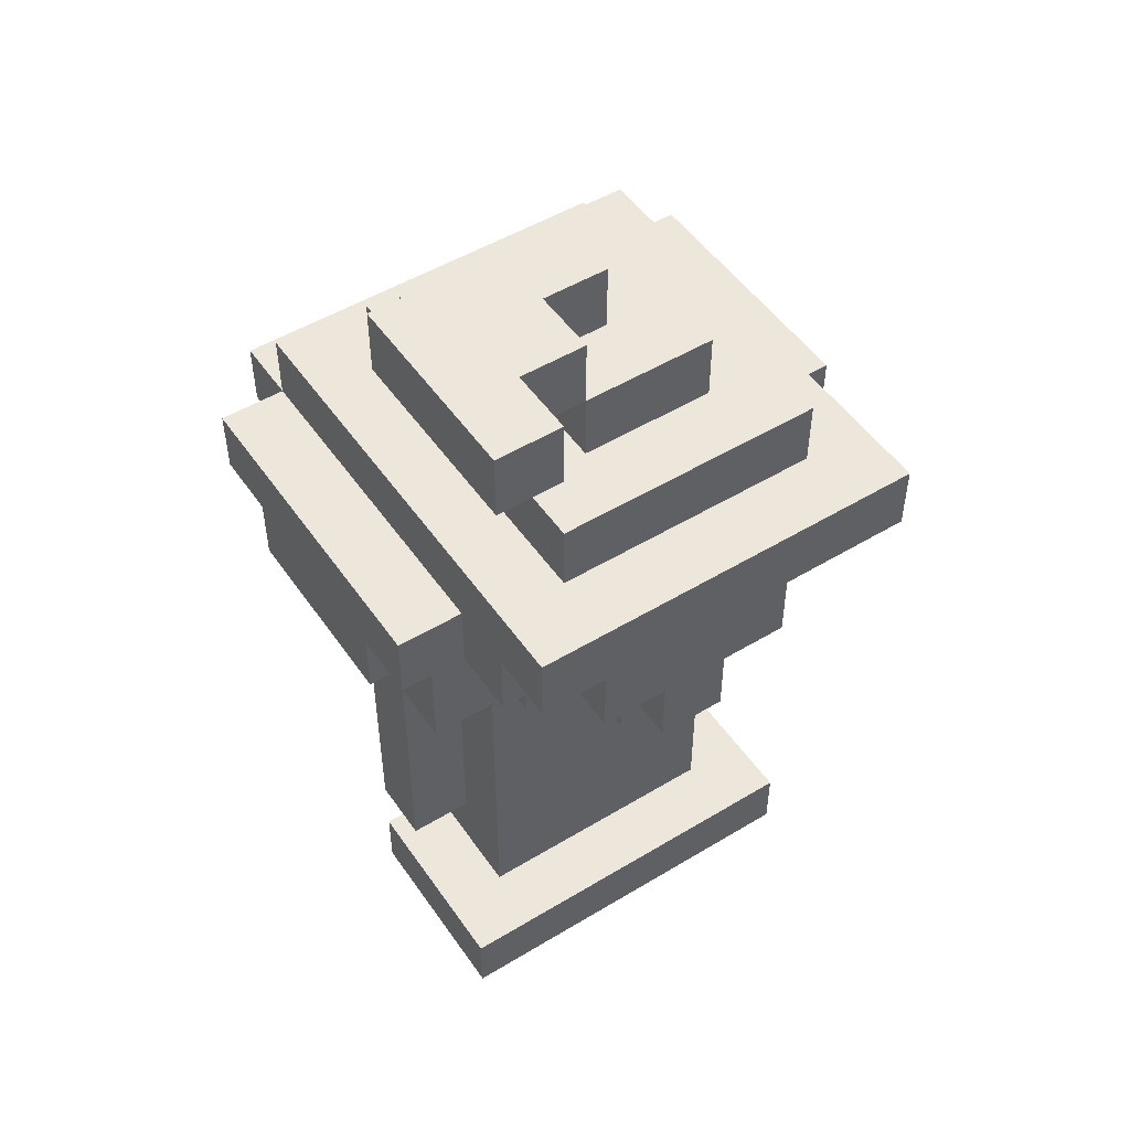
<metadata>
{"format":"obj","ext":"obj","renderer":"f3d","projection":"perspective","resolution":1024,"background":"white","views":[{"elev":50.5,"azim":146.5,"up":"+Y"}]}
</metadata>
<code>
g GDPVoxelMystery
v -3.5 8 1.5
v -3.5 8 -1.5
v -3.5 9 2.5
v -3.5 9 1.5
v -3.5 10 2.5
v -3.5 10 -1.5
v -2.5 0 0.5
v -2.5 0 -1.5
v -2.5 0 -2.5
v -2.5 1 0.5
v -2.5 1 -1.5
v -2.5 1 -2.5
v -2.5 2 0.5
v -2.5 2 -0.5
v -2.5 3 0.5
v -2.5 3 -0.5
v -2.5 5 0.5
v -2.5 5 -0.5
v -2.5 6 1.5
v -2.5 6 0.5
v -2.5 6 -0.5
v -2.5 6 -1.5
v -2.5 7 2.5
v -2.5 7 1.5
v -2.5 8 2.5
v -2.5 8 1.5
v -2.5 8 -1.5
v -2.5 8 -2.5
v -2.5 9 3.5
v -2.5 9 2.5
v -2.5 9 1.5
v -2.5 9 -2.5
v -2.5 9 -3.5
v -2.5 10 3.5
v -2.5 10 2.5
v -2.5 10 -1.5
v -2.5 10 -3.5
v -2.5 10 -4.5
v -2.5 11 2.5
v -2.5 11 -4.5
v -1.5 0 2.5
v -1.5 0 1.5
v -1.5 0 0.5
v -1.5 1 2.5
v -1.5 1 1.5
v -1.5 1 0.5
v -1.5 1 -1.5
v -1.5 2 1.5
v -1.5 2 0.5
v -1.5 2 -0.5
v -1.5 2 -1.5
v -1.5 3 2.5
v -1.5 3 1.5
v -1.5 3 0.5
v -1.5 3 -0.5
v -1.5 3 -1.5
v -1.5 4 2.5
v -1.5 4 1.5
v -1.5 5 0.5
v -1.5 5 -0.5
v -1.5 5 -1.5
v -1.5 6 2.5
v -1.5 6 1.5
v -1.5 6 0.5
v -1.5 6 -0.5
v -1.5 6 -1.5
v -1.5 7 2.5
v -1.5 7 1.5
v -1.5 11 1.5
v -1.5 11 -3.5
v -1.5 12 1.5
v -1.5 12 -3.5
v -0.5 7 -1.5
v -0.5 7 -2.5
v -0.5 8 -1.5
v -0.5 8 -2.5
v -0.5 8 -3.5
v -0.5 9 -2.5
v -0.5 9 -3.5
v -0.5 9 -4.5
v -0.5 10 -3.5
v -0.5 10 -4.5
v -0.5 12 0.5
v -0.5 12 -2.5
v -0.5 13 0.5
v -0.5 13 -2.5
v 0.5 7 -2.5
v 0.5 7 -3.5
v 0.5 8 -2.5
v 0.5 8 -3.5
v 0.5 8 -4.5
v 0.5 9 -3.5
v 0.5 9 -4.5
v 0.5 13 -0.5
v 0.5 13 -1.5
v 0.5 14 -0.5
v 0.5 14 -1.5
v 1.5 13 -1.5
v 1.5 13 -2.5
v 1.5 14 -1.5
v 1.5 14 -2.5
v 2.5 7 2.5
v 2.5 7 1.5
v 2.5 8 1.5
v 2.5 9 2.5
v 2.5 9 1.5
v 2.5 13 -2.5
v 2.5 13 -3.5
v 2.5 14 -2.5
v 2.5 14 -3.5
v -0.5 7 2.5
v -0.5 7 1.5
v -0.5 8 2.5
v -0.5 8 1.5
v 0.5 3 2.5
v 0.5 3 1.5
v 0.5 4 2.5
v 0.5 4 1.5
v 0.5 5 2.5
v 0.5 5 1.5
v 0.5 6 2.5
v 0.5 6 1.5
v 0.5 8 2.5
v 0.5 8 1.5
v 0.5 9 2.5
v 0.5 9 1.5
v 1.5 7 -2.5
v 1.5 7 -3.5
v 1.5 8 -3.5
v 1.5 8 -4.5
v 1.5 9 -2.5
v 1.5 9 -4.5
v 1.5 12 -1.5
v 1.5 12 -2.5
v 1.5 13 -1.5
v 1.5 13 -2.5
v 2.5 0 2.5
v 2.5 0 0.5
v 2.5 1 2.5
v 2.5 1 1.5
v 2.5 1 0.5
v 2.5 1 -1.5
v 2.5 2 0.5
v 2.5 2 -0.5
v 2.5 3 0.5
v 2.5 3 -0.5
v 2.5 4 0.5
v 2.5 4 -0.5
v 2.5 5 1.5
v 2.5 5 0.5
v 2.5 5 -0.5
v 2.5 5 -1.5
v 2.5 6 2.5
v 2.5 6 1.5
v 2.5 6 0.5
v 2.5 6 -0.5
v 2.5 6 -1.5
v 2.5 7 2.5
v 2.5 7 1.5
v 2.5 7 -1.5
v 2.5 7 -2.5
v 2.5 9 -1.5
v 2.5 9 -2.5
v 2.5 9 -3.5
v 2.5 9 -4.5
v 2.5 10 -3.5
v 2.5 10 -4.5
v 2.5 11 1.5
v 2.5 11 -3.5
v 2.5 12 1.5
v 2.5 12 0.5
v 2.5 12 -1.5
v 2.5 12 -3.5
v 2.5 13 0.5
v 2.5 13 -0.5
v 2.5 13 -1.5
v 3.5 0 0.5
v 3.5 0 -1.5
v 3.5 0 -2.5
v 3.5 1 0.5
v 3.5 1 -1.5
v 3.5 1 -2.5
v 3.5 2 0.5
v 3.5 2 -0.5
v 3.5 3 0.5
v 3.5 3 -0.5
v 3.5 4 0.5
v 3.5 4 -0.5
v 3.5 5 0.5
v 3.5 5 -0.5
v 3.5 6 1.5
v 3.5 6 0.5
v 3.5 6 -0.5
v 3.5 6 -1.5
v 3.5 7 2.5
v 3.5 7 1.5
v 3.5 8 1.5
v 3.5 8 -1.5
v 3.5 9 3.5
v 3.5 9 2.5
v 3.5 9 1.5
v 3.5 9 -2.5
v 3.5 9 -3.5
v 3.5 10 3.5
v 3.5 10 2.5
v 3.5 10 -2.5
v 3.5 10 -3.5
v 3.5 10 -4.5
v 3.5 11 2.5
v 3.5 11 -4.5
v 3.5 13 -0.5
v 3.5 13 -1.5
v 3.5 13 -2.5
v 3.5 13 -3.5
v 3.5 14 -0.5
v 3.5 14 -1.5
v 3.5 14 -2.5
v 3.5 14 -3.5
v 4.5 8 1.5
v 4.5 8 -1.5
v 4.5 9 2.5
v 4.5 9 1.5
v 4.5 9 -1.5
v 4.5 9 -2.5
v 4.5 10 2.5
v 4.5 10 -2.5
v -2.5 9 3.5
v -2.5 10 3.5
v 0.5 9 3.5
v 0.5 10 3.5
v 2.5 9 3.5
v 2.5 10 3.5
v 3.5 9 3.5
v 3.5 10 3.5
v -3.5 9 2.5
v -3.5 10 2.5
v -2.5 7 2.5
v -2.5 8 2.5
v -2.5 9 2.5
v -2.5 10 2.5
v -2.5 11 2.5
v -1.5 0 2.5
v -1.5 1 2.5
v -1.5 3 2.5
v -1.5 4 2.5
v -1.5 6 2.5
v -1.5 7 2.5
v -1.5 8 2.5
v -1.5 9 2.5
v -0.5 0 2.5
v -0.5 1 2.5
v -0.5 3 2.5
v -0.5 4 2.5
v -0.5 5 2.5
v -0.5 7 2.5
v -0.5 8 2.5
v 0.5 3 2.5
v 0.5 4 2.5
v 0.5 5 2.5
v 0.5 6 2.5
v 0.5 8 2.5
v 0.5 9 2.5
v 0.5 10 2.5
v 1.5 0 2.5
v 1.5 1 2.5
v 2.5 0 2.5
v 2.5 1 2.5
v 2.5 6 2.5
v 2.5 7 2.5
v 2.5 9 2.5
v 2.5 10 2.5
v 3.5 7 2.5
v 3.5 9 2.5
v 3.5 10 2.5
v 3.5 11 2.5
v 4.5 9 2.5
v 4.5 10 2.5
v -3.5 8 1.5
v -3.5 9 1.5
v -2.5 6 1.5
v -2.5 7 1.5
v -2.5 8 1.5
v -2.5 9 1.5
v -1.5 1 1.5
v -1.5 2 1.5
v -1.5 3 1.5
v -1.5 6 1.5
v -1.5 7 1.5
v -1.5 11 1.5
v -1.5 12 1.5
v -0.5 1 1.5
v -0.5 2 1.5
v -0.5 3 1.5
v -0.5 7 1.5
v -0.5 8 1.5
v 0.5 1 1.5
v 0.5 3 1.5
v 0.5 4 1.5
v 0.5 5 1.5
v 0.5 6 1.5
v 0.5 8 1.5
v 0.5 9 1.5
v 1.5 1 1.5
v 1.5 8 1.5
v 1.5 9 1.5
v 2.5 1 1.5
v 2.5 5 1.5
v 2.5 6 1.5
v 2.5 7 1.5
v 2.5 8 1.5
v 2.5 9 1.5
v 2.5 11 1.5
v 2.5 12 1.5
v 3.5 6 1.5
v 3.5 7 1.5
v 3.5 8 1.5
v 3.5 9 1.5
v 4.5 8 1.5
v 4.5 9 1.5
v -2.5 0 0.5
v -2.5 1 0.5
v -2.5 2 0.5
v -2.5 3 0.5
v -2.5 5 0.5
v -2.5 6 0.5
v -1.5 0 0.5
v -1.5 1 0.5
v -1.5 2 0.5
v -1.5 3 0.5
v -1.5 5 0.5
v -1.5 6 0.5
v -0.5 12 0.5
v -0.5 13 0.5
v 2.5 0 0.5
v 2.5 1 0.5
v 2.5 2 0.5
v 2.5 3 0.5
v 2.5 4 0.5
v 2.5 5 0.5
v 2.5 6 0.5
v 2.5 12 0.5
v 2.5 13 0.5
v 3.5 0 0.5
v 3.5 1 0.5
v 3.5 2 0.5
v 3.5 3 0.5
v 3.5 4 0.5
v 3.5 5 0.5
v 3.5 6 0.5
v 0.5 13 -0.5
v 0.5 14 -0.5
v 1.5 13 -0.5
v 1.5 14 -0.5
v 2.5 13 -0.5
v 2.5 14 -0.5
v 3.5 13 -0.5
v 3.5 14 -0.5
v -2.5 2 -0.5
v -2.5 3 -0.5
v -2.5 5 -0.5
v -2.5 6 -0.5
v -1.5 2 -0.5
v -1.5 3 -0.5
v -1.5 5 -0.5
v -1.5 6 -0.5
v 2.5 2 -0.5
v 2.5 3 -0.5
v 2.5 4 -0.5
v 2.5 5 -0.5
v 2.5 6 -0.5
v 3.5 2 -0.5
v 3.5 3 -0.5
v 3.5 4 -0.5
v 3.5 5 -0.5
v 3.5 6 -0.5
v -3.5 8 -1.5
v -3.5 10 -1.5
v -2.5 6 -1.5
v -2.5 8 -1.5
v -2.5 10 -1.5
v -1.5 1 -1.5
v -1.5 2 -1.5
v -1.5 3 -1.5
v -1.5 5 -1.5
v -1.5 6 -1.5
v -0.5 1 -1.5
v -0.5 2 -1.5
v -0.5 3 -1.5
v -0.5 4 -1.5
v -0.5 7 -1.5
v -0.5 8 -1.5
v 0.5 3 -1.5
v 0.5 4 -1.5
v 0.5 6 -1.5
v 0.5 7 -1.5
v 0.5 13 -1.5
v 0.5 14 -1.5
v 1.5 1 -1.5
v 1.5 2 -1.5
v 1.5 12 -1.5
v 1.5 13 -1.5
v 1.5 14 -1.5
v 2.5 1 -1.5
v 2.5 5 -1.5
v 2.5 6 -1.5
v 2.5 7 -1.5
v 2.5 9 -1.5
v 2.5 12 -1.5
v 2.5 13 -1.5
v 3.5 6 -1.5
v 3.5 8 -1.5
v 3.5 9 -1.5
v 4.5 8 -1.5
v 4.5 9 -1.5
v -2.5 0 -2.5
v -2.5 1 -2.5
v -2.5 8 -2.5
v -2.5 9 -2.5
v -1.5 0 -2.5
v -1.5 1 -2.5
v -0.5 0 -2.5
v -0.5 1 -2.5
v -0.5 7 -2.5
v -0.5 8 -2.5
v -0.5 9 -2.5
v -0.5 12 -2.5
v -0.5 13 -2.5
v 0.5 7 -2.5
v 0.5 8 -2.5
v 1.5 0 -2.5
v 1.5 1 -2.5
v 1.5 7 -2.5
v 1.5 9 -2.5
v 1.5 12 -2.5
v 1.5 13 -2.5
v 1.5 14 -2.5
v 2.5 0 -2.5
v 2.5 1 -2.5
v 2.5 7 -2.5
v 2.5 9 -2.5
v 2.5 13 -2.5
v 2.5 14 -2.5
v 3.5 0 -2.5
v 3.5 1 -2.5
v 3.5 9 -2.5
v 3.5 10 -2.5
v 4.5 9 -2.5
v 4.5 10 -2.5
v -2.5 9 -3.5
v -2.5 10 -3.5
v -1.5 11 -3.5
v -1.5 12 -3.5
v -0.5 8 -3.5
v -0.5 9 -3.5
v -0.5 10 -3.5
v 0.5 7 -3.5
v 0.5 8 -3.5
v 0.5 9 -3.5
v 1.5 7 -3.5
v 1.5 8 -3.5
v 2.5 9 -3.5
v 2.5 10 -3.5
v 2.5 11 -3.5
v 2.5 12 -3.5
v 2.5 13 -3.5
v 2.5 14 -3.5
v 3.5 9 -3.5
v 3.5 10 -3.5
v 3.5 13 -3.5
v 3.5 14 -3.5
v -2.5 10 -4.5
v -2.5 11 -4.5
v -0.5 9 -4.5
v -0.5 10 -4.5
v 0.5 8 -4.5
v 0.5 9 -4.5
v 1.5 8 -4.5
v 1.5 9 -4.5
v 2.5 9 -4.5
v 2.5 10 -4.5
v 3.5 10 -4.5
v 3.5 11 -4.5
v -1.5 0 2.5
v -0.5 0 2.5
v 1.5 0 2.5
v 2.5 0 2.5
v -1.5 0 1.5
v -0.5 0 1.5
v 1.5 0 1.5
v -2.5 0 0.5
v -1.5 0 0.5
v -0.5 0 0.5
v 1.5 0 0.5
v 2.5 0 0.5
v 3.5 0 0.5
v -0.5 0 -0.5
v 1.5 0 -0.5
v -2.5 0 -1.5
v -1.5 0 -1.5
v -0.5 0 -1.5
v 1.5 0 -1.5
v 2.5 0 -1.5
v 3.5 0 -1.5
v -2.5 0 -2.5
v -1.5 0 -2.5
v -0.5 0 -2.5
v 1.5 0 -2.5
v 2.5 0 -2.5
v 3.5 0 -2.5
v -2.5 2 0.5
v -1.5 2 0.5
v 2.5 2 0.5
v 3.5 2 0.5
v -2.5 2 -0.5
v -1.5 2 -0.5
v 2.5 2 -0.5
v 3.5 2 -0.5
v -1.5 3 2.5
v -0.5 3 2.5
v 0.5 3 2.5
v -1.5 3 1.5
v -0.5 3 1.5
v 0.5 3 1.5
v 0.5 6 2.5
v 2.5 6 2.5
v -2.5 6 1.5
v -1.5 6 1.5
v 0.5 6 1.5
v 2.5 6 1.5
v 3.5 6 1.5
v -2.5 6 0.5
v -1.5 6 0.5
v 2.5 6 0.5
v 3.5 6 0.5
v -2.5 6 -0.5
v -1.5 6 -0.5
v 2.5 6 -0.5
v 3.5 6 -0.5
v -2.5 6 -1.5
v -1.5 6 -1.5
v 2.5 6 -1.5
v 3.5 6 -1.5
v -2.5 7 2.5
v -1.5 7 2.5
v 2.5 7 2.5
v 3.5 7 2.5
v -2.5 7 1.5
v -1.5 7 1.5
v 2.5 7 1.5
v 3.5 7 1.5
v -0.5 7 -1.5
v 0.5 7 -1.5
v 2.5 7 -1.5
v -0.5 7 -2.5
v 0.5 7 -2.5
v 1.5 7 -2.5
v 2.5 7 -2.5
v 0.5 7 -3.5
v 1.5 7 -3.5
v -0.5 8 2.5
v 0.5 8 2.5
v -3.5 8 1.5
v -2.5 8 1.5
v -0.5 8 1.5
v 0.5 8 1.5
v 3.5 8 1.5
v 4.5 8 1.5
v -3.5 8 -1.5
v -2.5 8 -1.5
v -0.5 8 -1.5
v 3.5 8 -1.5
v 4.5 8 -1.5
v -2.5 8 -2.5
v -0.5 8 -2.5
v 0.5 8 -2.5
v -0.5 8 -3.5
v 0.5 8 -3.5
v 1.5 8 -3.5
v 0.5 8 -4.5
v 1.5 8 -4.5
v -2.5 9 3.5
v 0.5 9 3.5
v 2.5 9 3.5
v 3.5 9 3.5
v -3.5 9 2.5
v -2.5 9 2.5
v -1.5 9 2.5
v 0.5 9 2.5
v 2.5 9 2.5
v 3.5 9 2.5
v 4.5 9 2.5
v -3.5 9 1.5
v -2.5 9 1.5
v 0.5 9 1.5
v 1.5 9 1.5
v 2.5 9 1.5
v 3.5 9 1.5
v 4.5 9 1.5
v 2.5 9 -1.5
v 3.5 9 -1.5
v 4.5 9 -1.5
v -2.5 9 -2.5
v -0.5 9 -2.5
v 1.5 9 -2.5
v 2.5 9 -2.5
v 3.5 9 -2.5
v 4.5 9 -2.5
v -2.5 9 -3.5
v -0.5 9 -3.5
v 0.5 9 -3.5
v 2.5 9 -3.5
v 3.5 9 -3.5
v -0.5 9 -4.5
v 0.5 9 -4.5
v 1.5 9 -4.5
v 2.5 9 -4.5
v -2.5 10 -3.5
v -0.5 10 -3.5
v 2.5 10 -3.5
v 3.5 10 -3.5
v -2.5 10 -4.5
v -0.5 10 -4.5
v 2.5 10 -4.5
v 3.5 10 -4.5
v 2.5 13 -0.5
v 3.5 13 -0.5
v 1.5 13 -1.5
v 2.5 13 -1.5
v 3.5 13 -1.5
v 1.5 13 -2.5
v 2.5 13 -2.5
v 3.5 13 -2.5
v 2.5 13 -3.5
v 3.5 13 -3.5
v -1.5 1 2.5
v -0.5 1 2.5
v 1.5 1 2.5
v 2.5 1 2.5
v -1.5 1 1.5
v -0.5 1 1.5
v 0.5 1 1.5
v 1.5 1 1.5
v 2.5 1 1.5
v -2.5 1 0.5
v -1.5 1 0.5
v 2.5 1 0.5
v 3.5 1 0.5
v -2.5 1 -1.5
v -1.5 1 -1.5
v -0.5 1 -1.5
v 1.5 1 -1.5
v 2.5 1 -1.5
v 3.5 1 -1.5
v -2.5 1 -2.5
v -1.5 1 -2.5
v -0.5 1 -2.5
v 1.5 1 -2.5
v 2.5 1 -2.5
v 3.5 1 -2.5
v -0.5 7 2.5
v 2.5 7 2.5
v -0.5 7 1.5
v 2.5 7 1.5
v -2.5 10 3.5
v 0.5 10 3.5
v 2.5 10 3.5
v 3.5 10 3.5
v -3.5 10 2.5
v -2.5 10 2.5
v 0.5 10 2.5
v 2.5 10 2.5
v 3.5 10 2.5
v 4.5 10 2.5
v -3.5 10 -1.5
v -2.5 10 -1.5
v 3.5 10 -2.5
v 4.5 10 -2.5
v -2.5 11 2.5
v 3.5 11 2.5
v -1.5 11 1.5
v 2.5 11 1.5
v -1.5 11 -3.5
v 2.5 11 -3.5
v -2.5 11 -4.5
v 3.5 11 -4.5
v -1.5 12 1.5
v 2.5 12 1.5
v -0.5 12 0.5
v 2.5 12 0.5
v 1.5 12 -1.5
v 2.5 12 -1.5
v -0.5 12 -2.5
v 1.5 12 -2.5
v -1.5 12 -3.5
v 2.5 12 -3.5
v -0.5 13 0.5
v 2.5 13 0.5
v 0.5 13 -0.5
v 1.5 13 -0.5
v 2.5 13 -0.5
v 0.5 13 -1.5
v 1.5 13 -1.5
v -0.5 13 -2.5
v 1.5 13 -2.5
v 0.5 14 -0.5
v 1.5 14 -0.5
v 2.5 14 -0.5
v 3.5 14 -0.5
v 0.5 14 -1.5
v 1.5 14 -1.5
v 2.5 14 -1.5
v 3.5 14 -1.5
v 1.5 14 -2.5
v 2.5 14 -2.5
v 3.5 14 -2.5
v 2.5 14 -3.5
v 3.5 14 -3.5
f 4 2 1
f 5 4 3
f 6 2 4
f 6 4 5
f 10 8 7
f 11 9 8
f 11 8 10
f 12 9 11
f 15 14 13
f 16 14 15
f 17 16 15
f 18 16 17
f 20 18 17
f 21 18 20
f 24 21 20
f 24 22 21
f 24 20 19
f 25 24 23
f 26 22 24
f 26 24 25
f 27 22 26
f 30 26 25
f 31 26 30
f 32 28 27
f 34 30 29
f 35 30 34
f 36 32 27
f 36 33 32
f 37 33 36
f 39 38 37
f 39 37 36
f 39 36 35
f 40 38 39
f 44 42 41
f 45 43 42
f 45 42 44
f 46 43 45
f 48 46 45
f 49 47 46
f 49 46 48
f 50 47 49
f 51 47 50
f 53 49 48
f 54 49 53
f 55 51 50
f 56 51 55
f 57 54 53
f 57 53 52
f 58 54 57
f 59 54 58
f 60 56 55
f 61 56 60
f 62 58 57
f 63 59 58
f 63 58 62
f 64 59 63
f 65 61 60
f 66 61 65
f 67 63 62
f 68 63 67
f 71 70 69
f 72 70 71
f 75 74 73
f 76 74 75
f 78 77 76
f 79 77 78
f 81 80 79
f 82 80 81
f 85 84 83
f 86 84 85
f 89 88 87
f 90 88 89
f 92 91 90
f 93 91 92
f 96 95 94
f 97 95 96
f 100 99 98
f 101 99 100
f 104 103 102
f 105 104 102
f 106 104 105
f 109 108 107
f 110 108 109
f 111 112 113
f 113 112 114
f 115 116 117
f 117 116 118
f 117 118 119
f 119 118 120
f 119 120 121
f 121 120 122
f 123 124 125
f 125 124 126
f 127 128 129
f 127 129 131
f 129 130 131
f 131 130 132
f 133 134 135
f 135 134 136
f 137 138 139
f 139 138 140
f 140 138 141
f 141 142 143
f 140 141 143
f 143 142 144
f 140 143 145
f 144 142 146
f 140 145 147
f 146 142 148
f 140 147 149
f 149 147 150
f 148 142 151
f 151 142 152
f 149 150 154
f 154 150 155
f 151 152 156
f 156 152 157
f 153 154 158
f 158 154 159
f 160 161 162
f 162 161 163
f 164 165 166
f 166 165 167
f 168 169 170
f 170 169 171
f 171 169 172
f 172 169 173
f 171 172 174
f 174 172 175
f 175 172 176
f 177 178 180
f 178 179 181
f 180 178 181
f 181 179 182
f 183 184 185
f 185 184 186
f 185 186 187
f 187 186 188
f 187 188 189
f 189 188 190
f 189 190 192
f 192 190 193
f 192 193 196
f 193 194 196
f 191 192 196
f 196 194 197
f 195 196 197
f 197 194 198
f 195 197 200
f 200 197 201
f 199 200 204
f 204 200 205
f 202 203 206
f 206 203 207
f 207 208 209
f 206 207 209
f 205 206 209
f 209 208 210
f 211 212 215
f 212 213 216
f 215 212 216
f 213 214 217
f 216 213 217
f 217 214 218
f 219 220 222
f 222 220 223
f 221 222 225
f 223 224 225
f 222 223 225
f 225 224 226
f 229 228 227
f 230 228 229
f 231 230 229
f 232 230 231
f 233 232 231
f 234 232 233
f 239 236 235
f 240 236 239
f 247 238 237
f 248 239 238
f 248 238 247
f 249 239 248
f 250 243 242
f 251 243 250
f 252 245 244
f 253 246 245
f 253 245 252
f 254 246 253
f 255 247 246
f 255 248 247
f 255 249 248
f 256 249 255
f 257 253 252
f 258 254 253
f 258 253 257
f 259 246 254
f 259 254 258
f 260 255 246
f 260 246 259
f 261 249 256
f 262 249 261
f 263 241 240
f 264 251 250
f 265 251 264
f 266 265 264
f 267 265 266
f 268 255 260
f 269 255 268
f 271 241 263
f 272 270 269
f 273 270 272
f 274 241 271
f 275 241 274
f 276 274 273
f 277 274 276
f 282 279 278
f 283 279 282
f 287 281 280
f 288 281 287
f 291 285 284
f 292 286 285
f 292 285 291
f 293 286 292
f 296 292 291
f 296 293 292
f 297 293 296
f 301 295 294
f 303 297 296
f 303 298 297
f 303 299 298
f 304 302 301
f 304 301 294
f 305 302 304
f 306 299 303
f 307 300 299
f 307 299 306
f 308 300 307
f 309 304 294
f 310 305 304
f 310 304 309
f 311 305 310
f 312 290 289
f 313 290 312
f 314 309 308
f 315 309 314
f 318 317 316
f 319 317 318
f 326 321 320
f 327 321 326
f 328 323 322
f 329 324 323
f 329 323 328
f 330 325 324
f 330 324 329
f 331 325 330
f 341 333 332
f 342 333 341
f 343 335 334
f 344 335 343
f 345 337 336
f 346 338 337
f 346 337 345
f 347 339 338
f 347 338 346
f 348 340 339
f 348 339 347
f 349 340 348
f 352 351 350
f 353 351 352
f 354 353 352
f 355 353 354
f 356 355 354
f 357 355 356
f 358 359 362
f 359 360 363
f 362 359 363
f 360 361 364
f 363 360 364
f 364 361 365
f 366 367 371
f 367 368 372
f 371 367 372
f 368 369 373
f 372 368 373
f 369 370 374
f 373 369 374
f 374 370 375
f 376 377 379
f 379 377 380
f 378 379 385
f 381 382 386
f 382 383 387
f 386 382 387
f 383 384 388
f 387 383 388
f 388 384 389
f 385 379 390
f 390 379 391
f 387 388 392
f 388 389 392
f 389 384 393
f 392 389 393
f 384 385 394
f 385 390 394
f 394 390 395
f 386 387 398
f 387 392 399
f 398 387 399
f 392 393 399
f 396 397 401
f 401 397 402
f 398 399 403
f 399 393 404
f 403 399 404
f 394 395 404
f 393 384 404
f 384 394 404
f 404 395 405
f 405 395 406
f 400 401 408
f 408 401 409
f 406 407 410
f 405 406 410
f 410 407 411
f 411 407 412
f 411 412 413
f 413 412 414
f 415 416 419
f 419 416 420
f 419 420 421
f 421 420 422
f 417 418 424
f 424 418 425
f 423 424 428
f 428 424 429
f 421 422 430
f 430 422 431
f 426 427 434
f 434 427 435
f 430 431 437
f 437 431 438
f 432 433 439
f 439 433 440
f 435 436 441
f 441 436 442
f 437 438 443
f 443 438 444
f 445 446 447
f 447 446 448
f 449 450 454
f 454 450 455
f 453 454 457
f 457 454 458
f 456 457 459
f 459 457 460
f 451 452 463
f 463 452 464
f 461 462 467
f 467 462 468
f 465 466 469
f 469 466 470
f 471 472 474
f 473 474 476
f 475 476 477
f 476 474 478
f 477 476 478
f 478 474 479
f 474 472 480
f 479 474 480
f 480 472 481
f 481 472 482
f 487 484 483
f 488 485 484
f 488 484 487
f 489 486 485
f 489 485 488
f 491 488 487
f 492 489 488
f 492 488 491
f 493 486 489
f 493 489 492
f 494 486 493
f 496 492 491
f 496 493 492
f 497 494 493
f 497 493 496
f 498 491 490
f 499 496 491
f 499 491 498
f 500 497 496
f 500 496 499
f 501 494 497
f 501 497 500
f 502 495 494
f 502 494 501
f 503 495 502
f 504 499 498
f 505 500 499
f 505 499 504
f 506 501 500
f 506 500 505
f 507 502 501
f 507 501 506
f 508 503 502
f 508 502 507
f 509 503 508
f 514 511 510
f 515 511 514
f 516 513 512
f 517 513 516
f 521 519 518
f 522 520 519
f 522 519 521
f 523 520 522
f 528 525 524
f 529 525 528
f 531 527 526
f 532 527 531
f 533 530 529
f 534 530 533
f 539 536 535
f 540 536 539
f 541 538 537
f 542 538 541
f 547 544 543
f 548 544 547
f 549 546 545
f 550 546 549
f 554 552 551
f 554 553 552
f 555 553 554
f 556 553 555
f 557 553 556
f 558 556 555
f 559 556 558
f 564 561 560
f 565 561 564
f 568 563 562
f 569 563 568
f 571 567 566
f 572 567 571
f 573 570 569
f 574 570 573
f 576 575 574
f 577 575 576
f 579 578 577
f 580 578 579
f 586 582 581
f 587 582 586
f 588 583 582
f 588 582 587
f 589 584 583
f 589 583 588
f 590 584 589
f 592 586 585
f 593 586 592
f 594 589 588
f 595 589 594
f 596 589 595
f 597 591 590
f 598 591 597
f 605 600 599
f 605 601 600
f 606 601 605
f 607 601 606
f 608 603 602
f 609 603 608
f 611 605 604
f 611 606 605
f 612 606 611
f 613 610 609
f 614 610 613
f 615 611 604
f 616 611 615
f 621 618 617
f 622 618 621
f 623 620 619
f 624 620 623
f 628 626 625
f 629 626 628
f 630 628 627
f 630 629 628
f 631 629 630
f 632 629 631
f 633 632 631
f 634 632 633
f 635 636 639
f 636 637 640
f 639 636 640
f 640 637 641
f 637 638 642
f 641 637 642
f 642 638 643
f 644 645 648
f 648 645 649
f 646 647 652
f 652 647 653
f 648 649 654
f 649 650 655
f 654 649 655
f 650 651 656
f 655 650 656
f 651 652 657
f 656 651 657
f 652 653 658
f 657 652 658
f 658 653 659
f 660 661 662
f 662 661 663
f 664 665 669
f 665 666 670
f 669 665 670
f 666 667 671
f 670 666 671
f 671 667 672
f 668 669 674
f 674 669 675
f 672 673 676
f 676 673 677
f 678 679 680
f 680 679 681
f 678 680 682
f 681 679 683
f 678 682 684
f 682 683 684
f 683 679 685
f 684 683 685
f 686 687 688
f 688 687 689
f 686 688 692
f 690 691 693
f 686 692 694
f 692 693 694
f 693 691 695
f 694 693 695
f 696 697 698
f 698 697 699
f 699 697 700
f 696 698 701
f 696 701 703
f 701 702 703
f 703 702 704
f 705 706 709
f 706 707 710
f 709 706 710
f 707 708 711
f 710 707 711
f 711 708 712
f 710 711 713
f 711 712 713
f 713 712 714
f 714 712 715
f 714 715 716
f 716 715 717

</code>
